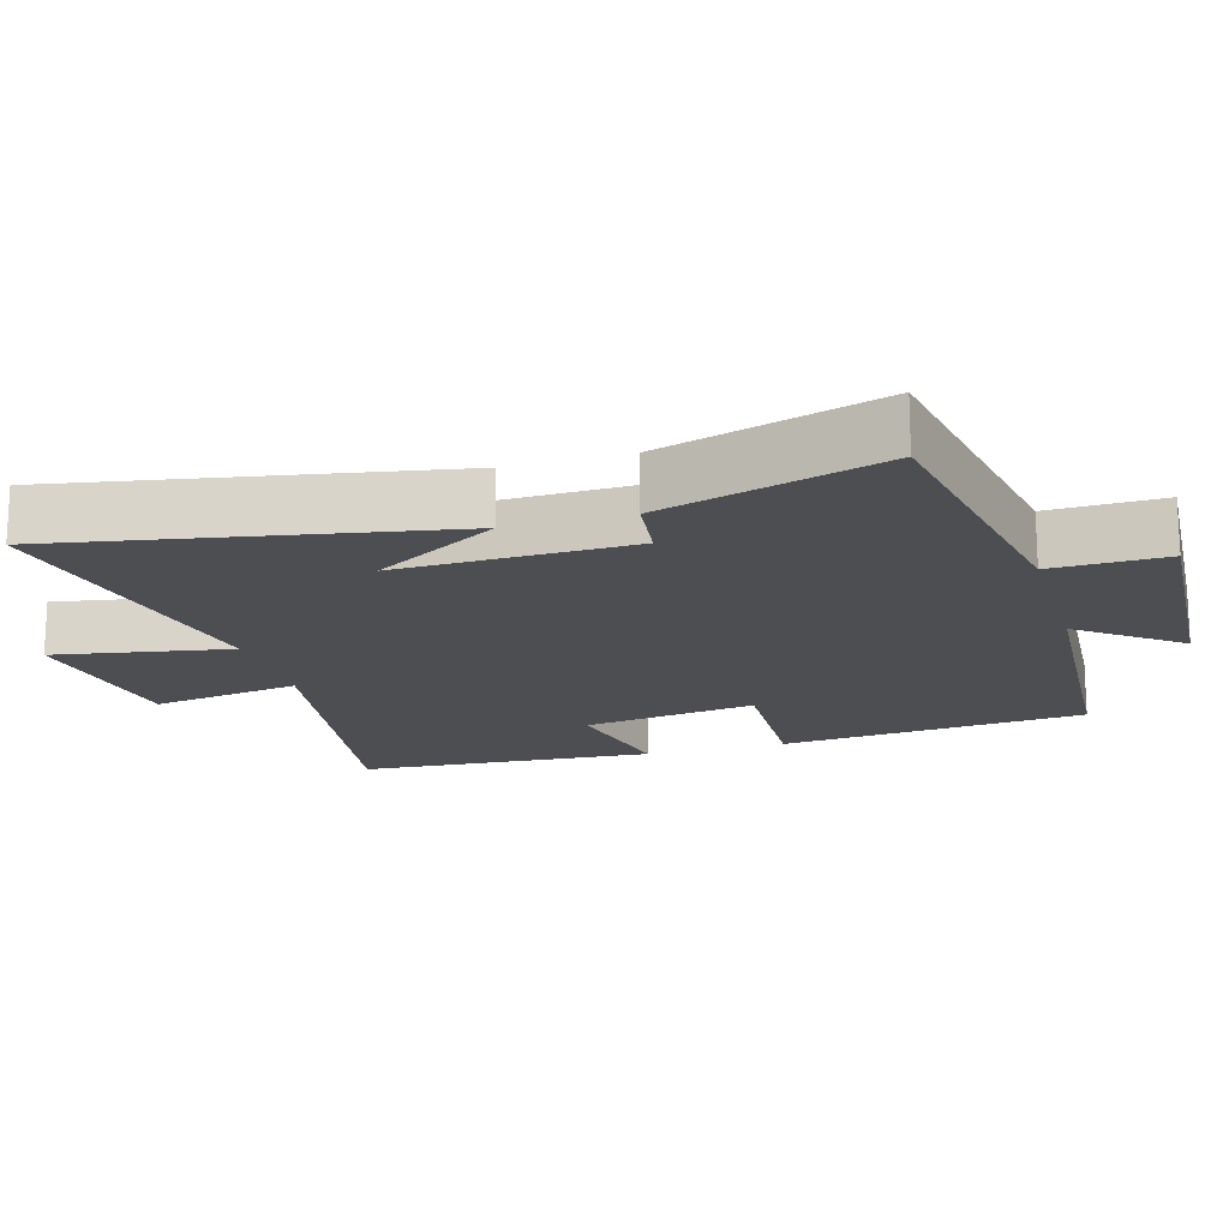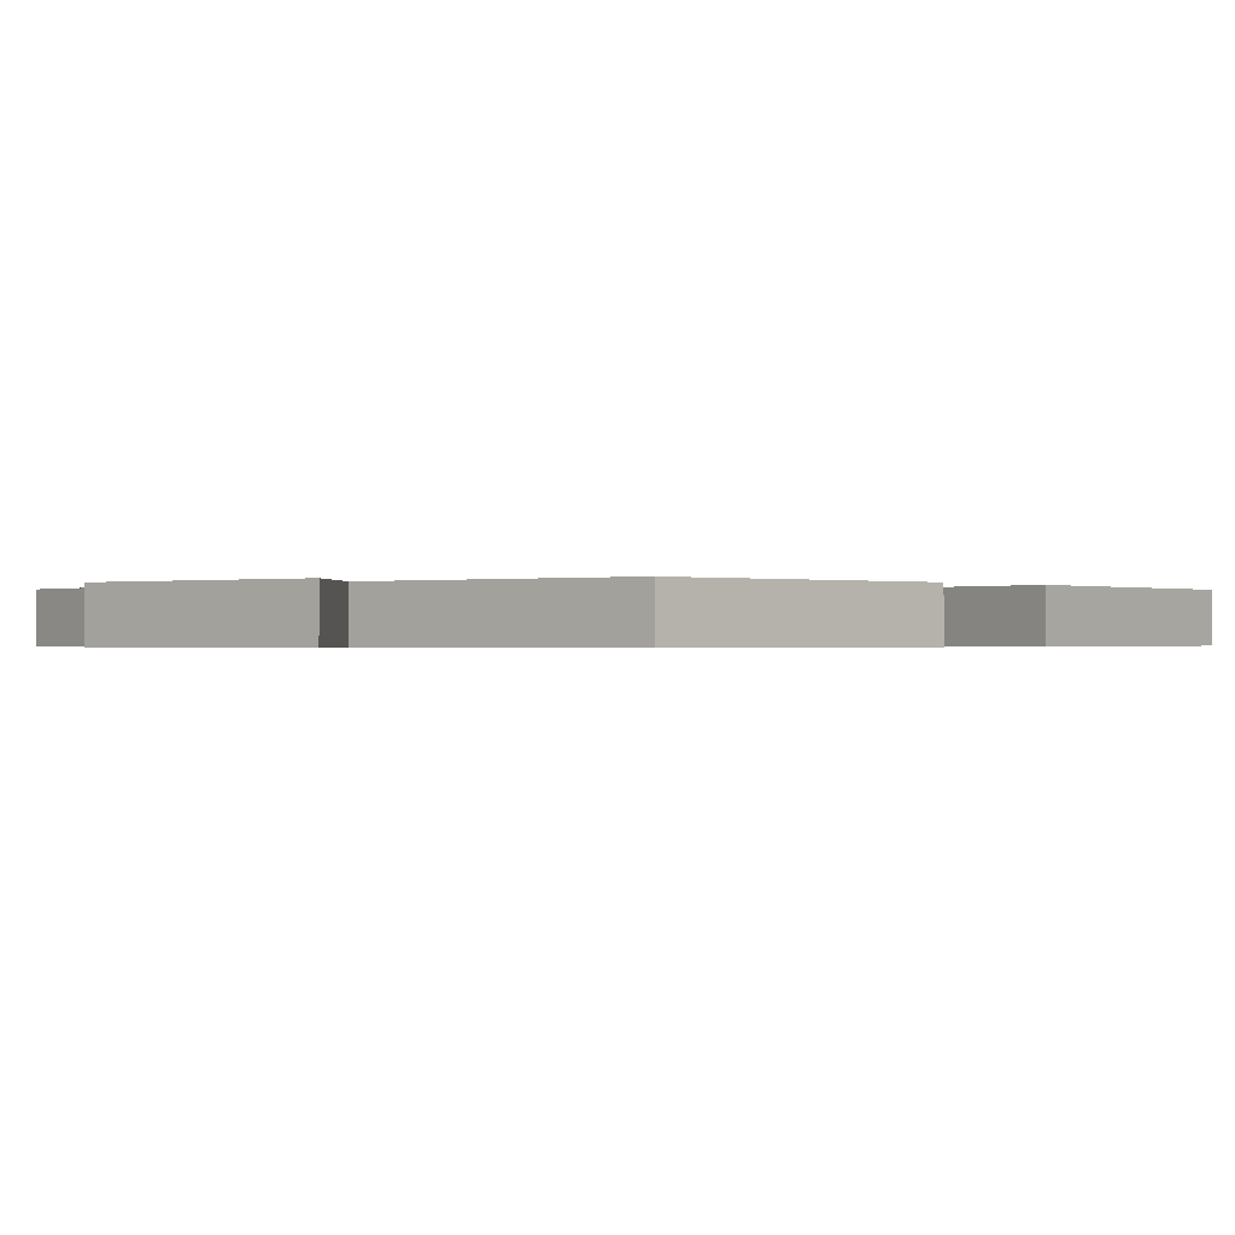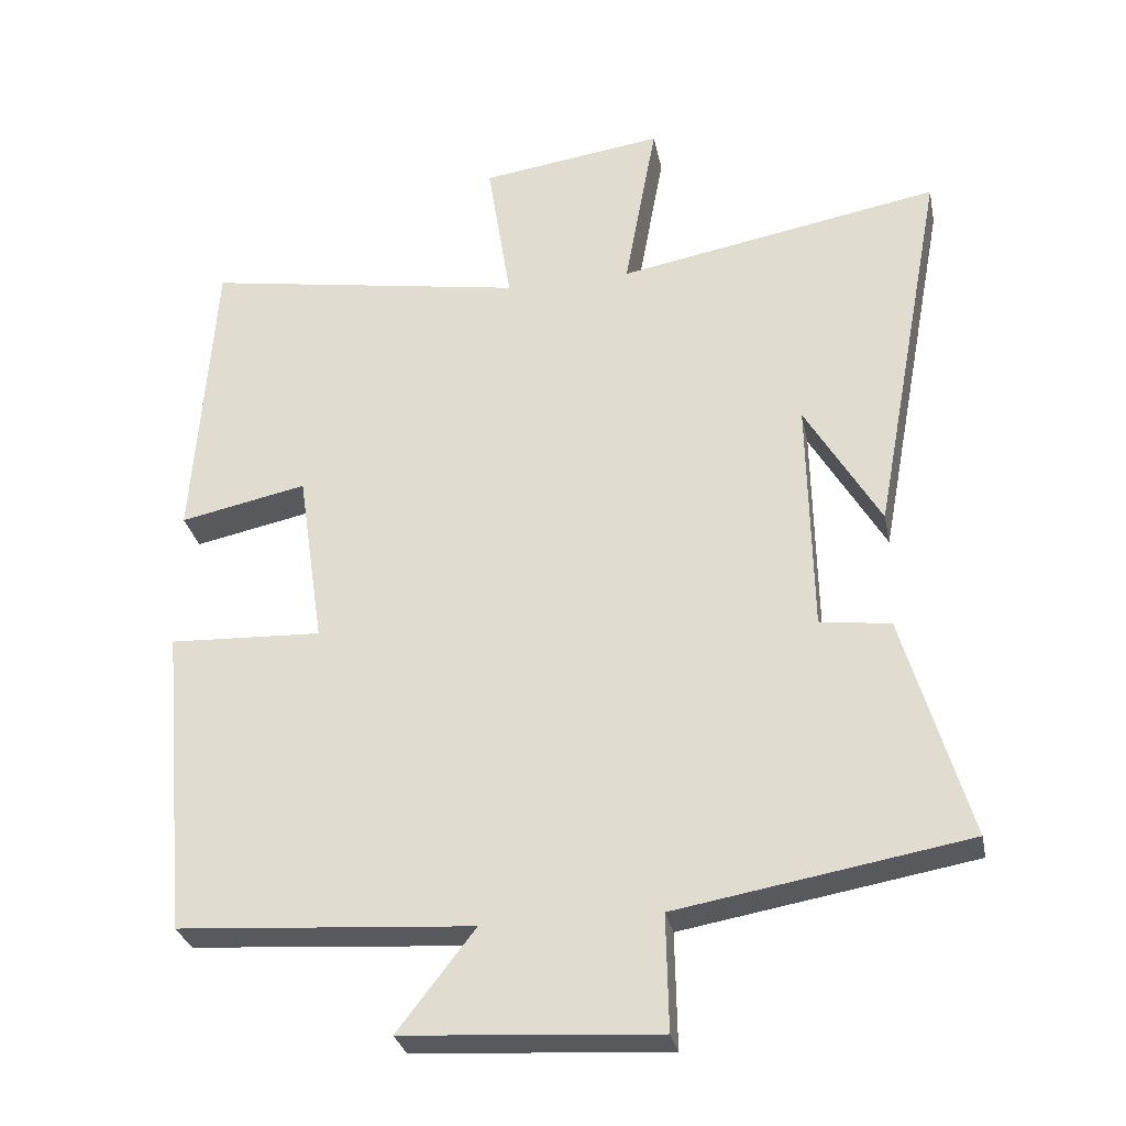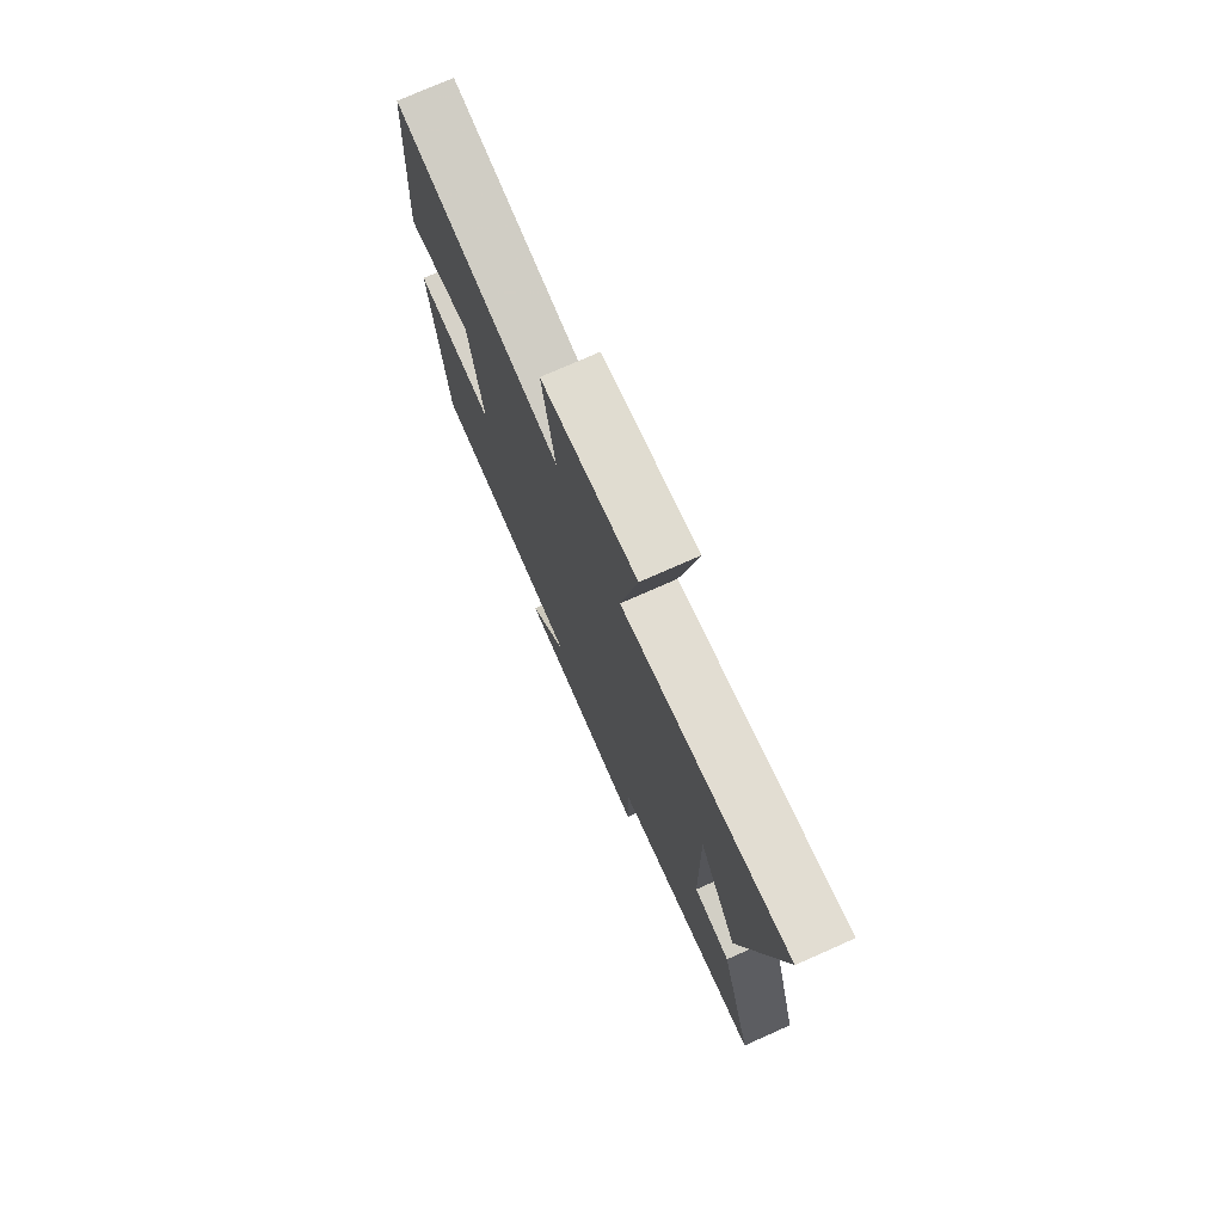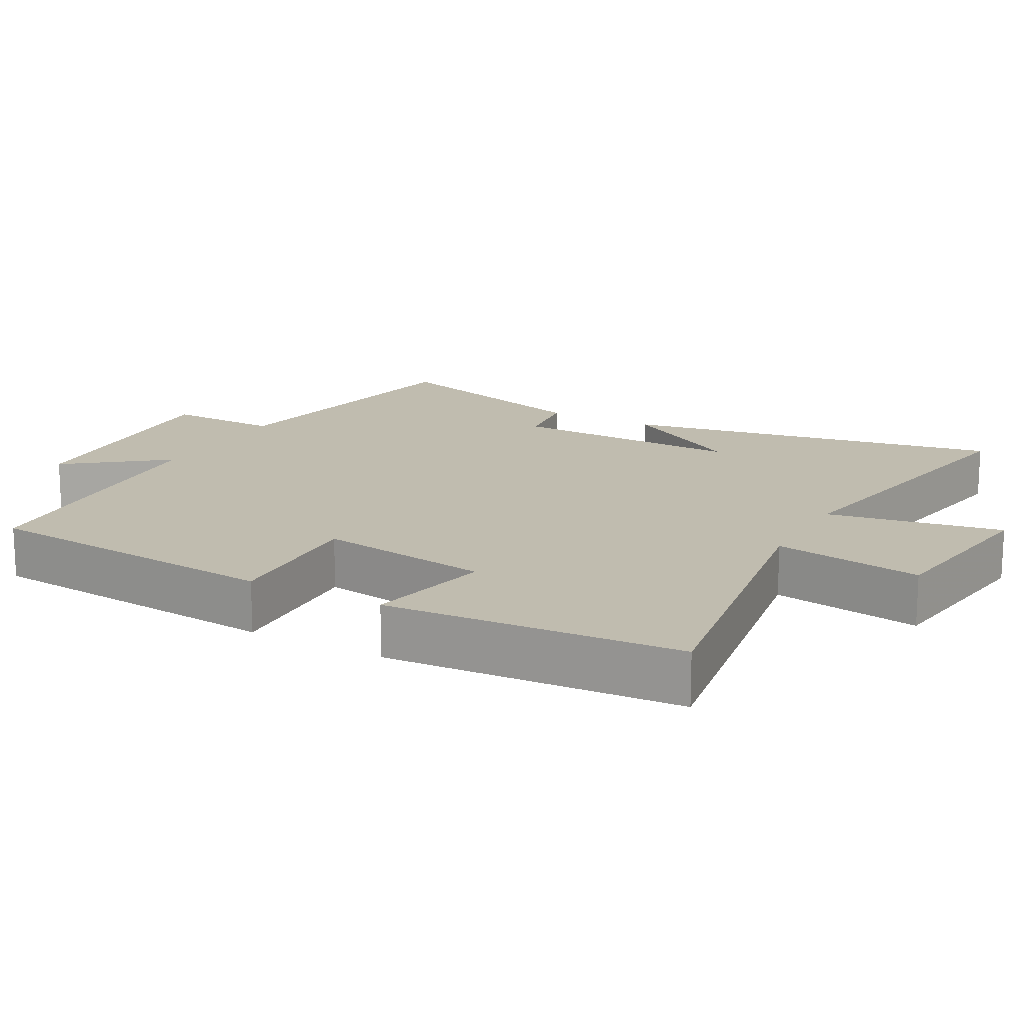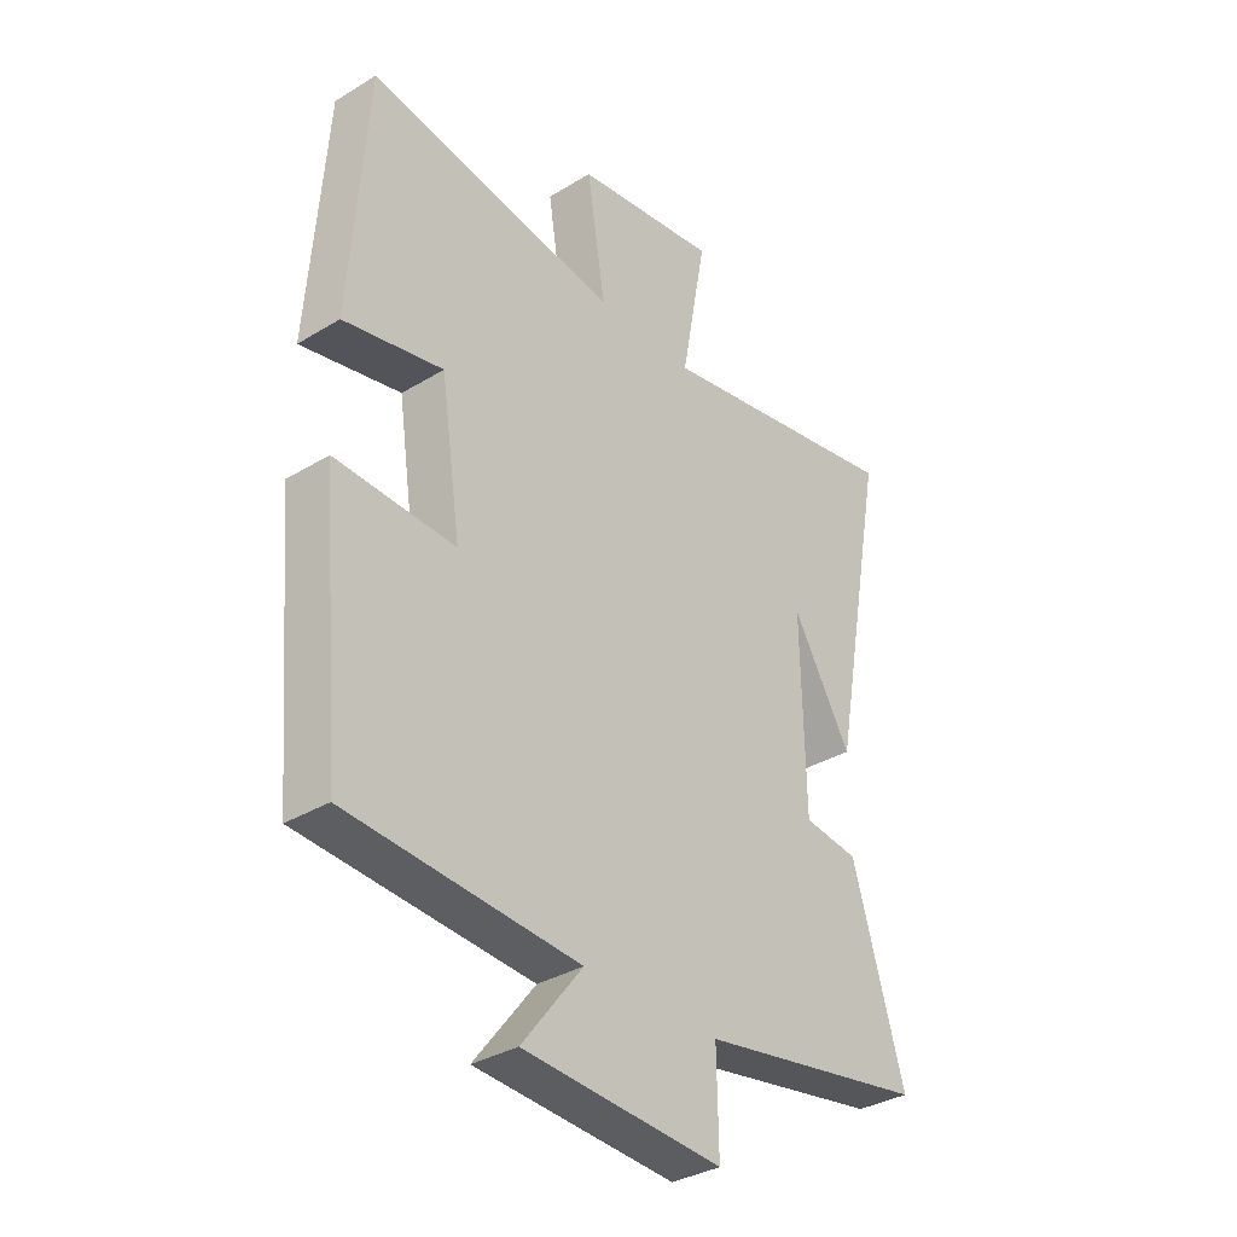
<metadata>
{"format":"obj","ext":"obj","renderer":"f3d","projection":"perspective","resolution":1024,"background":"white","views":[{"elev":-17.2,"azim":106.5,"up":"+Y"},{"elev":-0.4,"azim":-138.0,"up":"+Y"},{"elev":-29.8,"azim":11.3,"up":"+Z"},{"elev":75.7,"azim":66.1,"up":"+Z"},{"elev":16.3,"azim":-61.2,"up":"+Y"},{"elev":-34.3,"azim":-50.7,"up":"+Z"}]}
</metadata>
<code>
v 0.6 0.07 0.582
v 0.5 0.07 0.045
v 0.396 0.07 0.222
v 0.402 0.07 -0.106
v 0.5 0.07 -0.119
v 0.591 0.07 -0.43
v 0.188 0.07 -0.5
v 0.191 0.07 -0.66
v -0.161 0.07 -0.638
v -0.054 0.07 -0.5
v -0.462 0.07 -0.472
v -0.5 0.07 -0.042
v -0.288 0.07 -0.051
v -0.324 0.07 0.193
v -0.5 0.07 0.156
v -0.471 0.07 0.573
v -0.024 0.07 0.5
v -0.057 0.07 0.71
v 0.197 0.07 0.746
v 0.152 0.07 0.5
v 0.6 0 0.582
v 0.5 0 0.045
v 0.396 0 0.222
v 0.402 0 -0.106
v 0.5 0 -0.119
v 0.591 0 -0.43
v 0.188 0 -0.5
v 0.191 0 -0.66
v -0.161 0 -0.638
v -0.054 0 -0.5
v -0.462 0 -0.472
v -0.5 0 -0.042
v -0.288 0 -0.051
v -0.324 0 0.193
v -0.5 0 0.156
v -0.471 0 0.573
v -0.024 0 0.5
v -0.057 0 0.71
v 0.197 0 0.746
v 0.152 0 0.5
f 17 18 19 20
f 14 15 16 17
f 13 14 17 20
f 10 11 12 13
f 10 13 20 1
f 7 8 9 10
f 6 7 10
f 5 6 10
f 4 5 10
f 3 4 10
f 1 2 3
f 1 3 10
f 40 39 38 37
f 37 36 35 34
f 40 37 34 33
f 33 32 31 30
f 21 40 33 30
f 30 29 28 27
f 30 27 26
f 30 26 25
f 30 25 24
f 30 24 23
f 23 22 21
f 30 23 21
f 1 21 22 2
f 2 22 23 3
f 3 23 24 4
f 4 24 25 5
f 5 25 26 6
f 6 26 27 7
f 7 27 28 8
f 8 28 29 9
f 9 29 30 10
f 10 30 31 11
f 11 31 32 12
f 12 32 33 13
f 13 33 34 14
f 14 34 35 15
f 15 35 36 16
f 16 36 37 17
f 17 37 38 18
f 18 38 39 19
f 19 39 40 20
f 20 40 21 1

</code>
